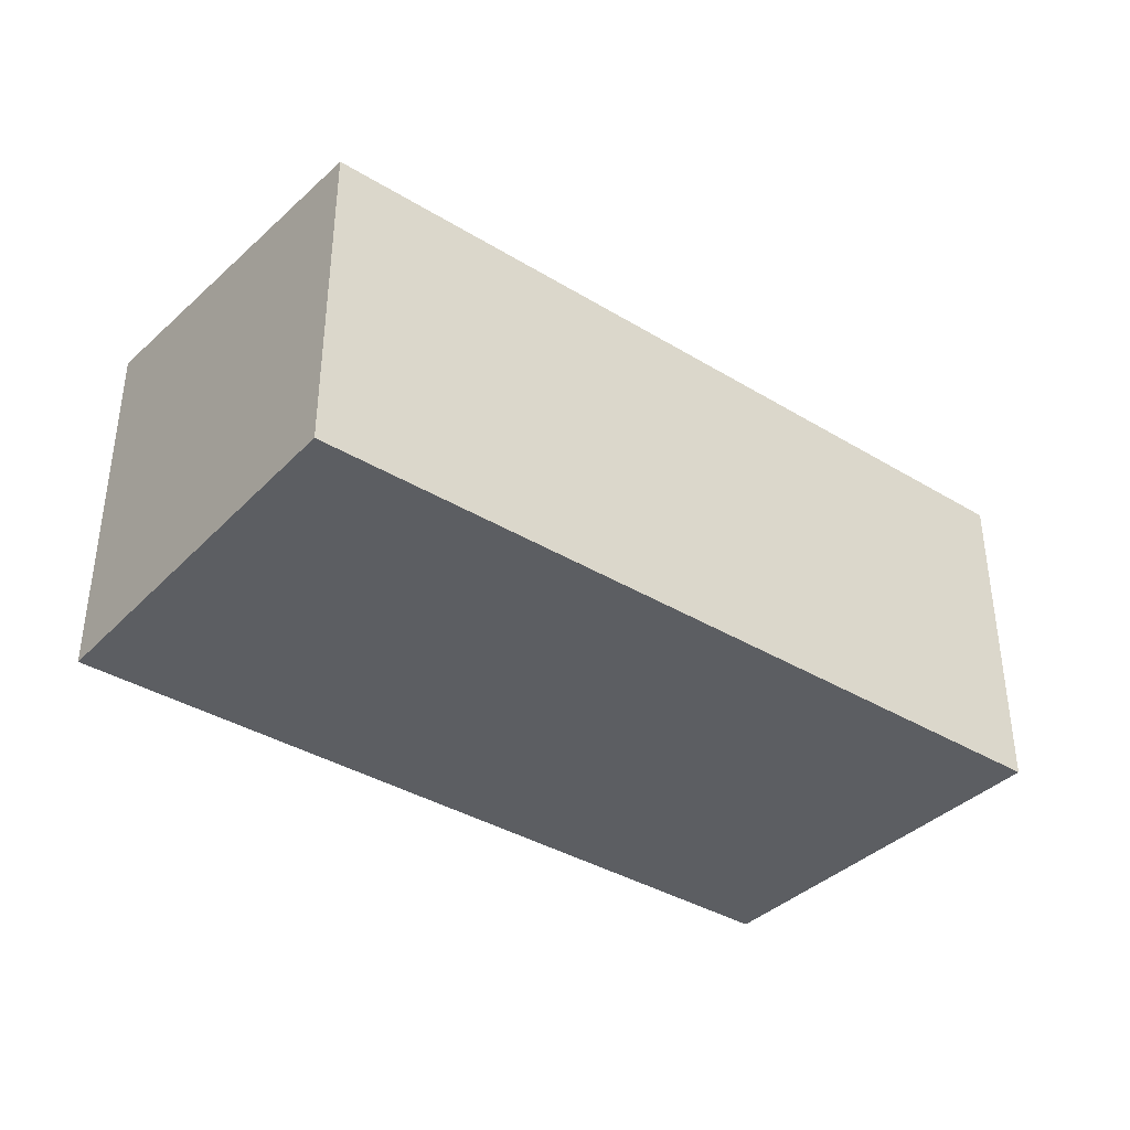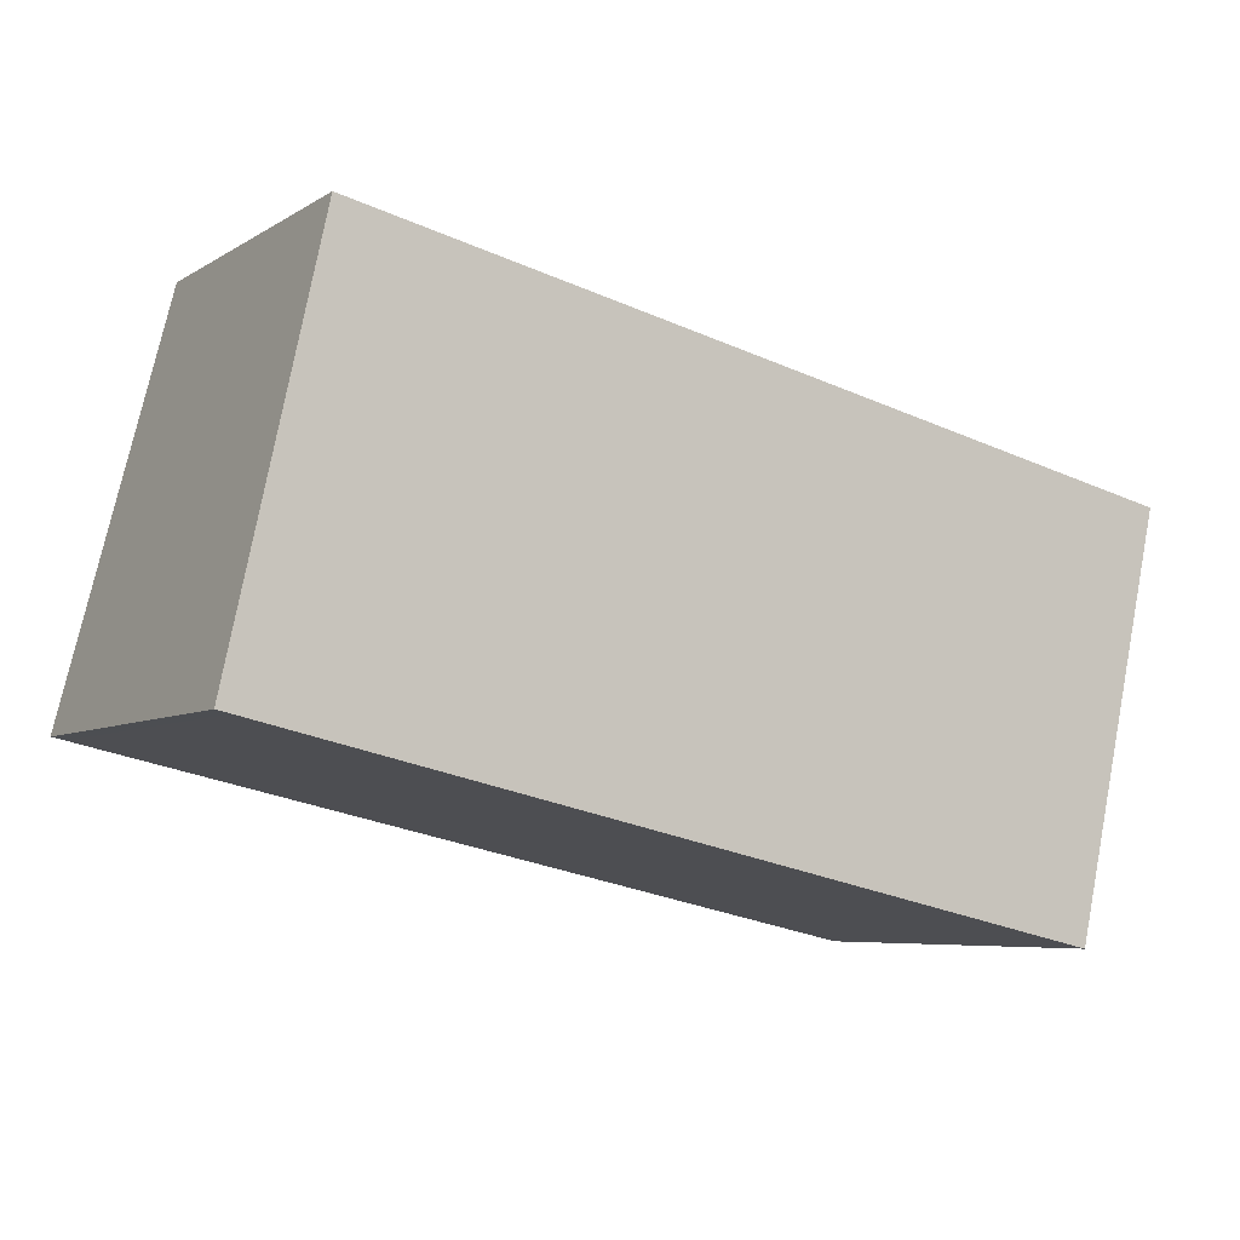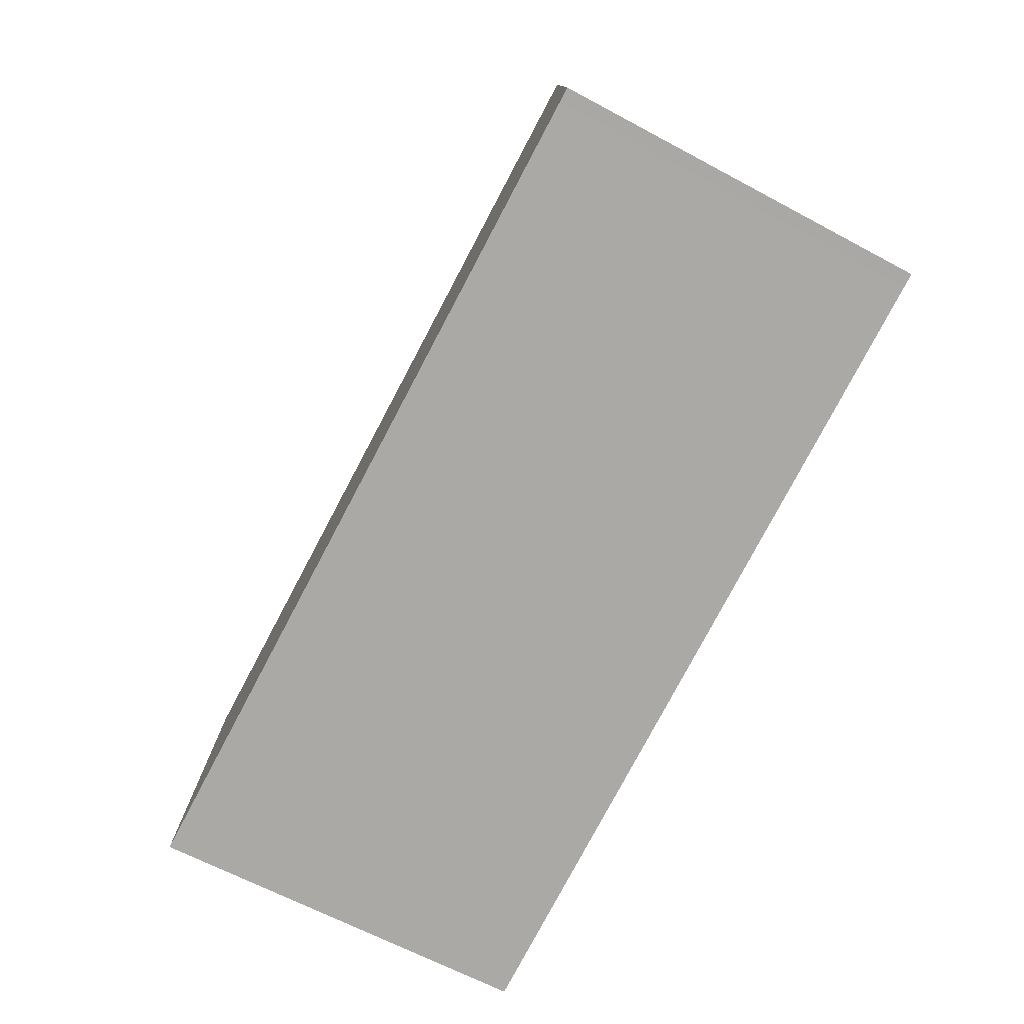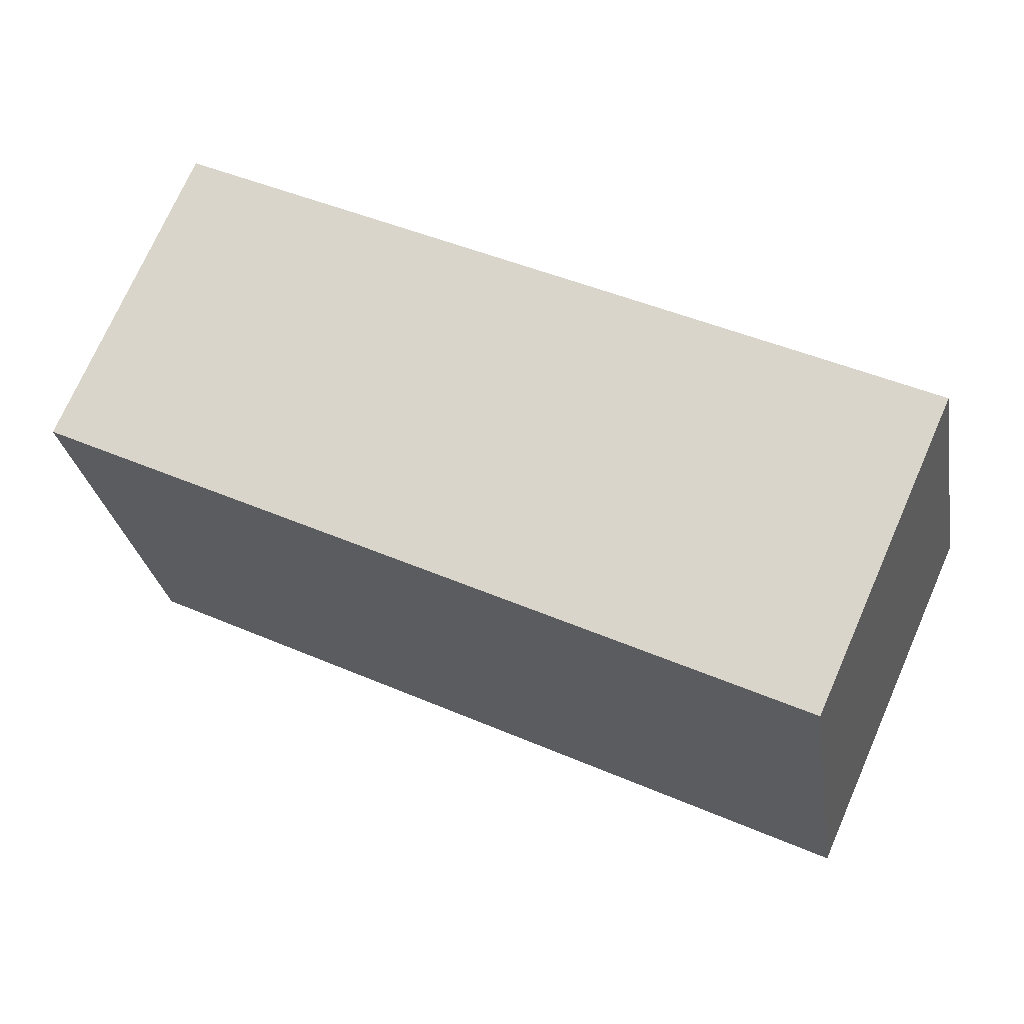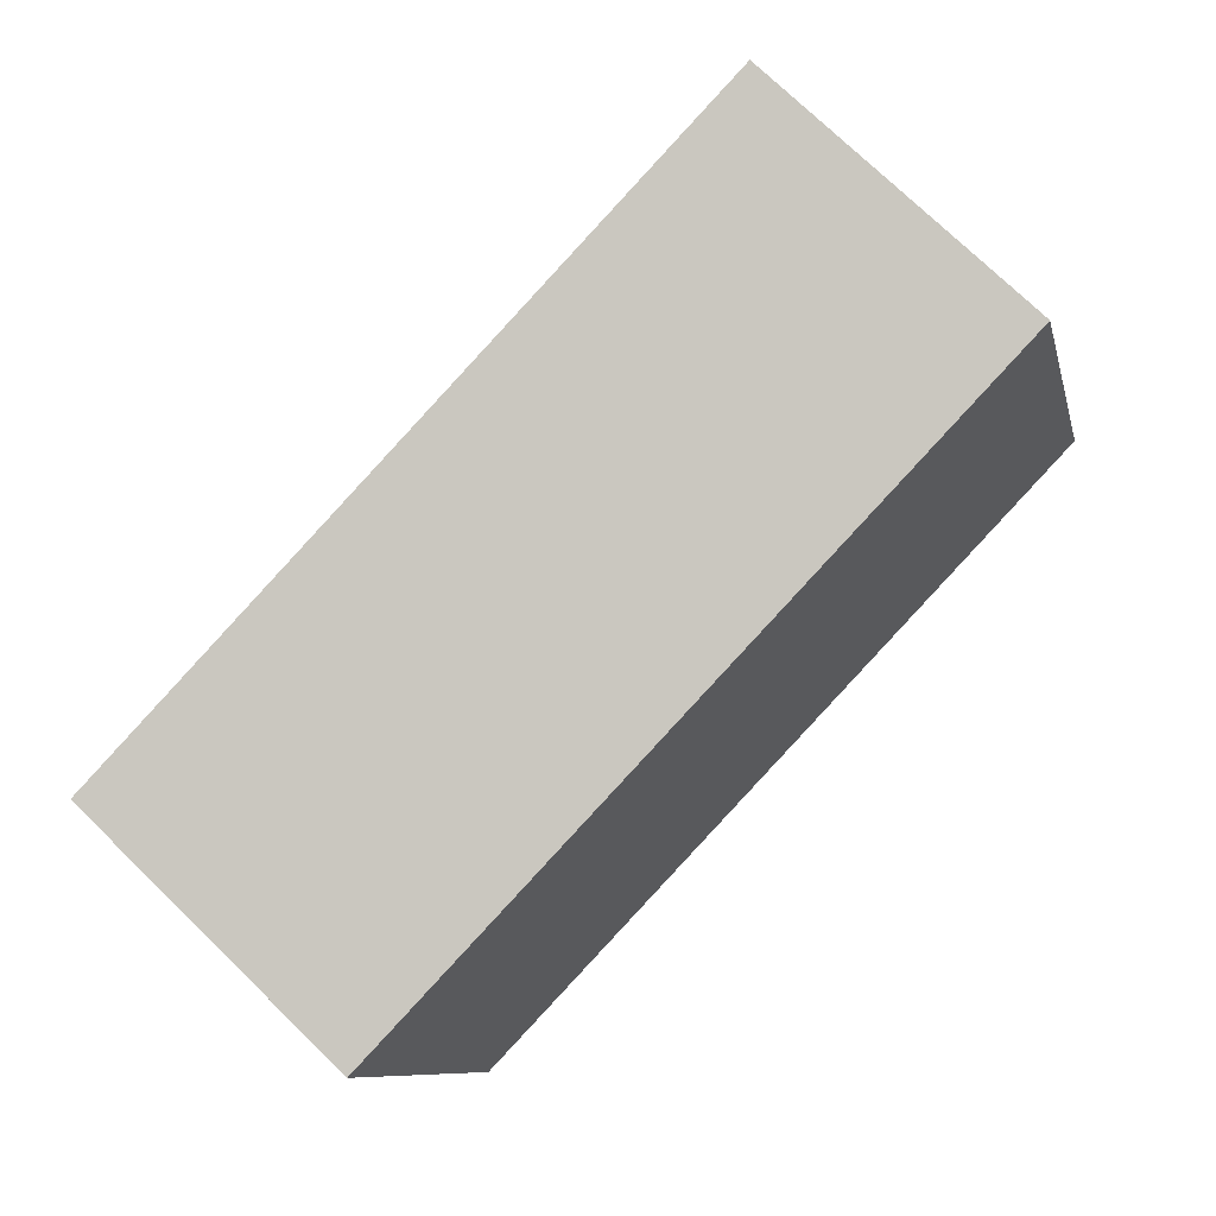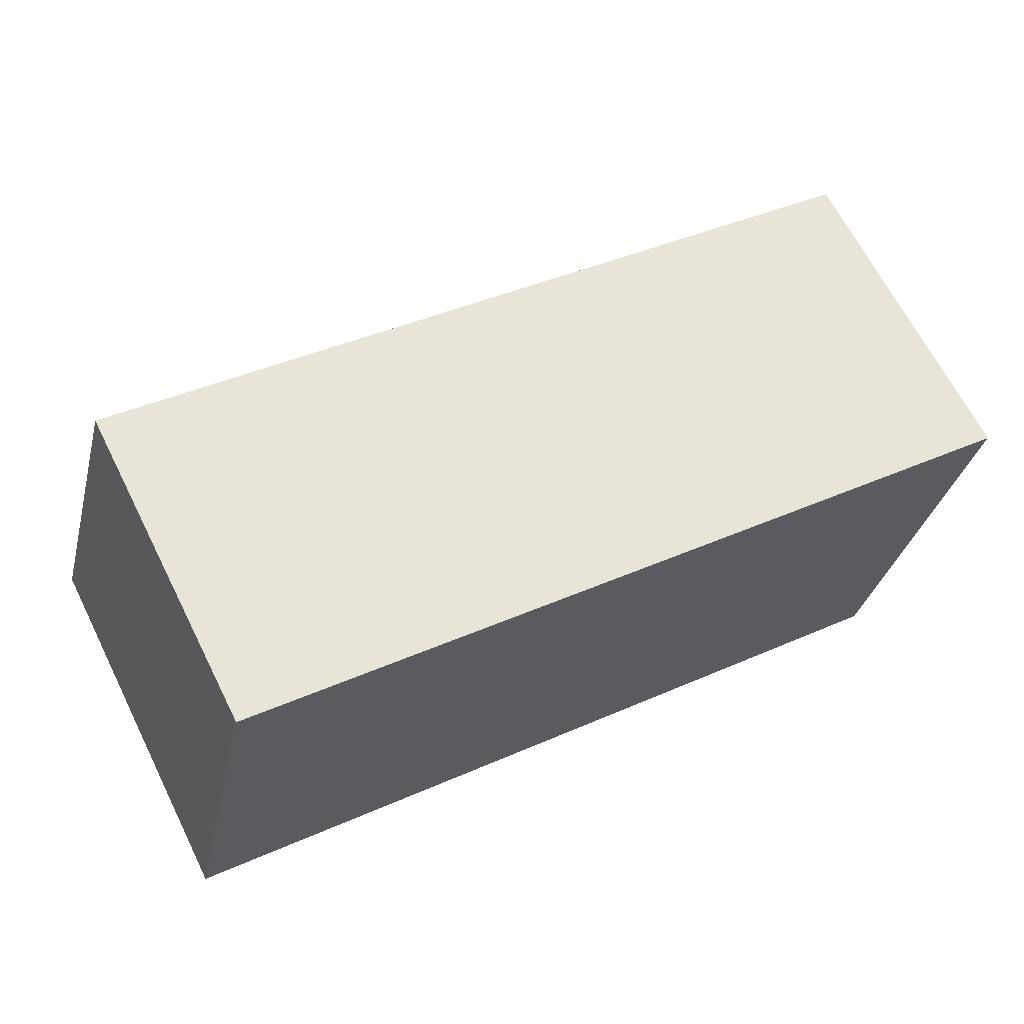
<metadata>
{"format":"obj","ext":"obj","renderer":"f3d","projection":"perspective","resolution":1024,"background":"white","views":[{"elev":-37.4,"azim":-25.6,"up":"+Y"},{"elev":-6.2,"azim":-30.6,"up":"+Z"},{"elev":-63.8,"azim":-118.6,"up":"+Z"},{"elev":73.5,"azim":-156.2,"up":"+Z"},{"elev":75.5,"azim":134.0,"up":"+Z"},{"elev":65.7,"azim":-26.6,"up":"+Z"}]}
</metadata>
<code>
v  0.636 2.402 2.878
v  0.097 2.744 -0.021
v  0 2.744 1.68e-16
v  5.927 2.747 -1.317
v  6.571 2.402 1.585
v  0.737 2.402 2.856
v  5.927 8.064e-17 -1.317
v  6.571 -9.705e-17 1.585
v  0.097 1.286e-18 -0.021
v  0 0 0
v  0.636 -1.762e-16 2.878
v  0.737 -1.749e-16 2.856
g defaultobject
f 1 2 3
f 2 1 4
f 4 1 5
f 5 1 6
f 5 7 4
f 7 5 8
f 7 2 4
f 2 7 9
f 2 9 3
f 3 9 10
f 10 1 3
f 1 10 11
f 11 6 1
f 6 11 5
f 5 11 8
f 8 11 12
f 9 11 10
f 11 9 7
f 11 7 12
f 12 7 8

</code>
